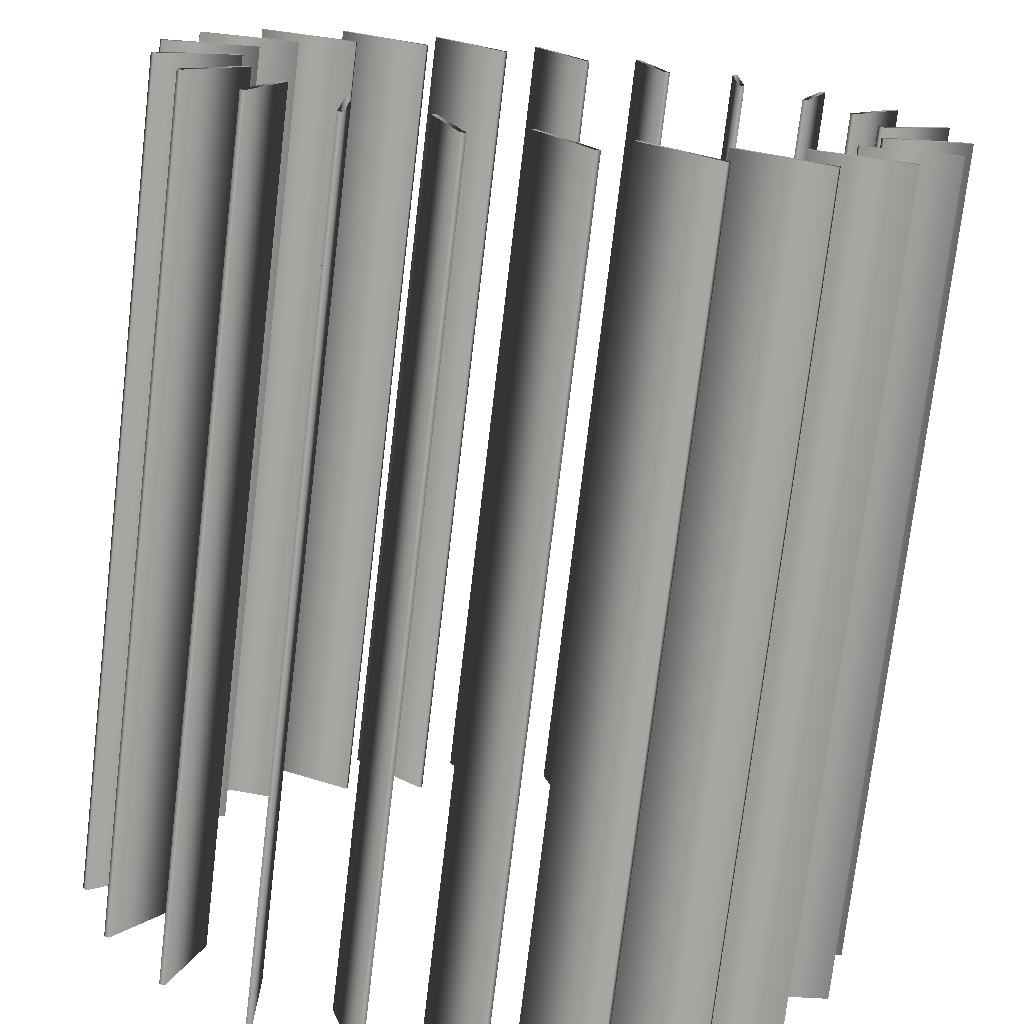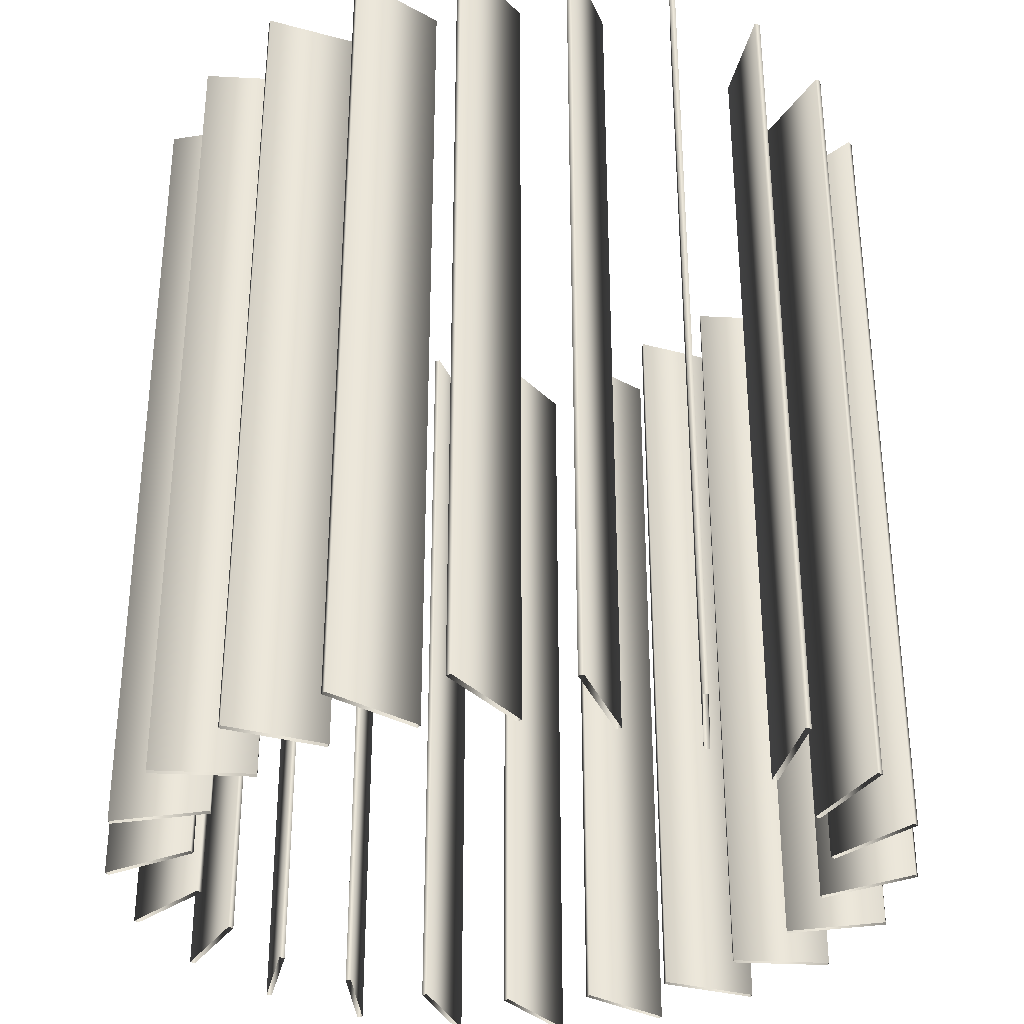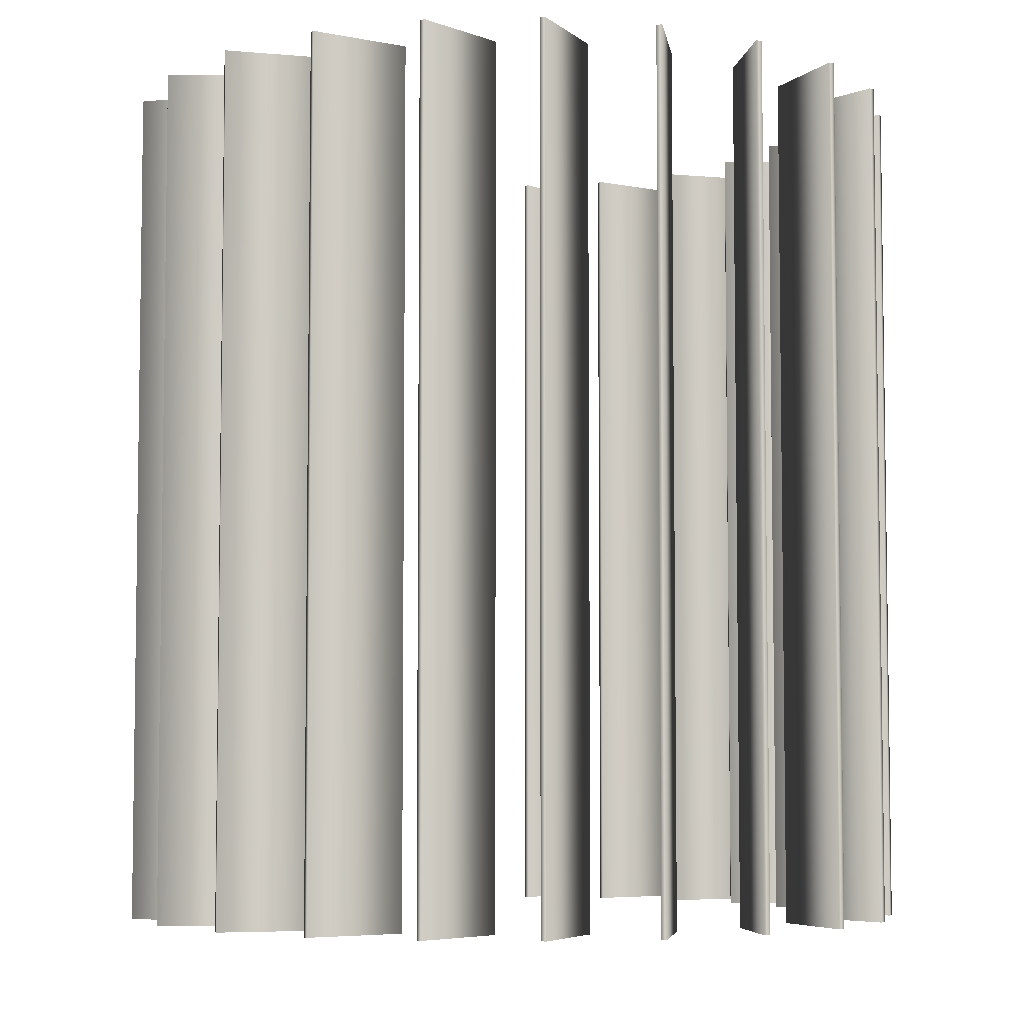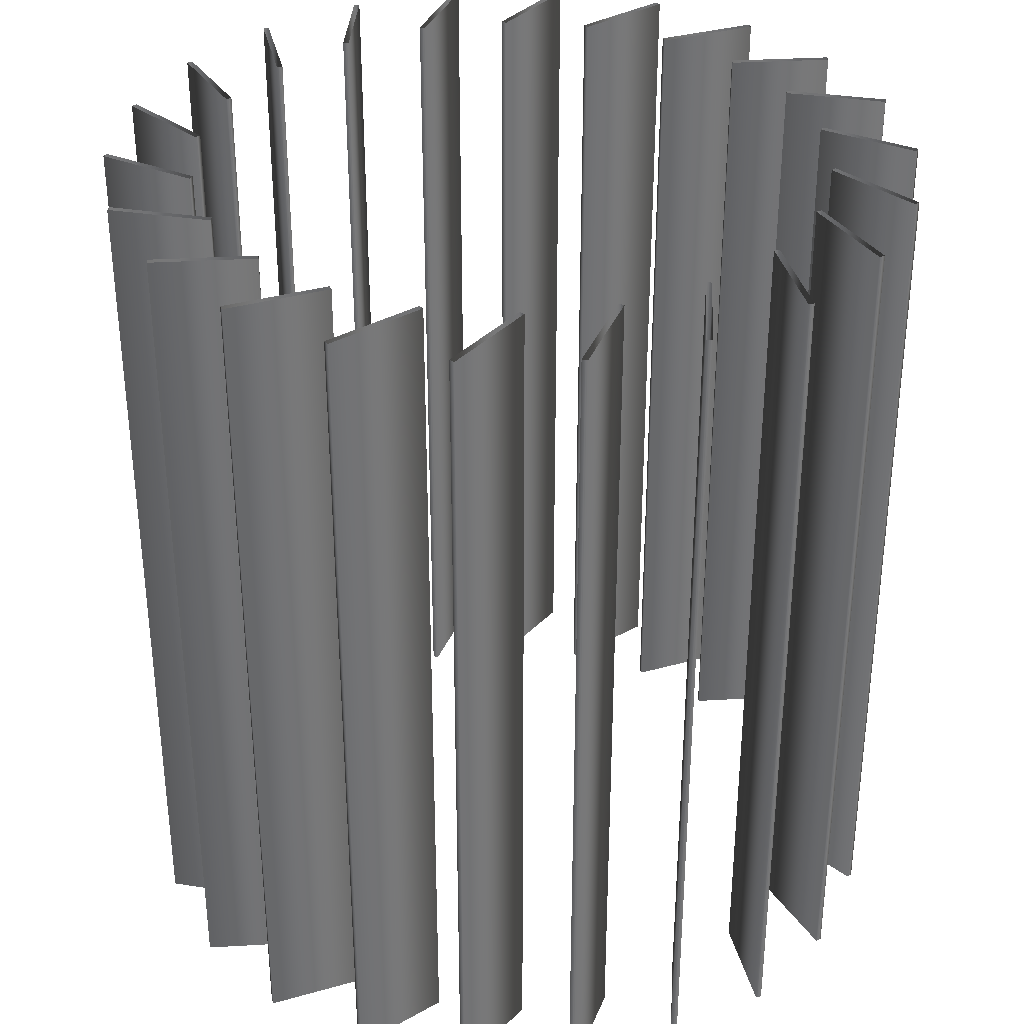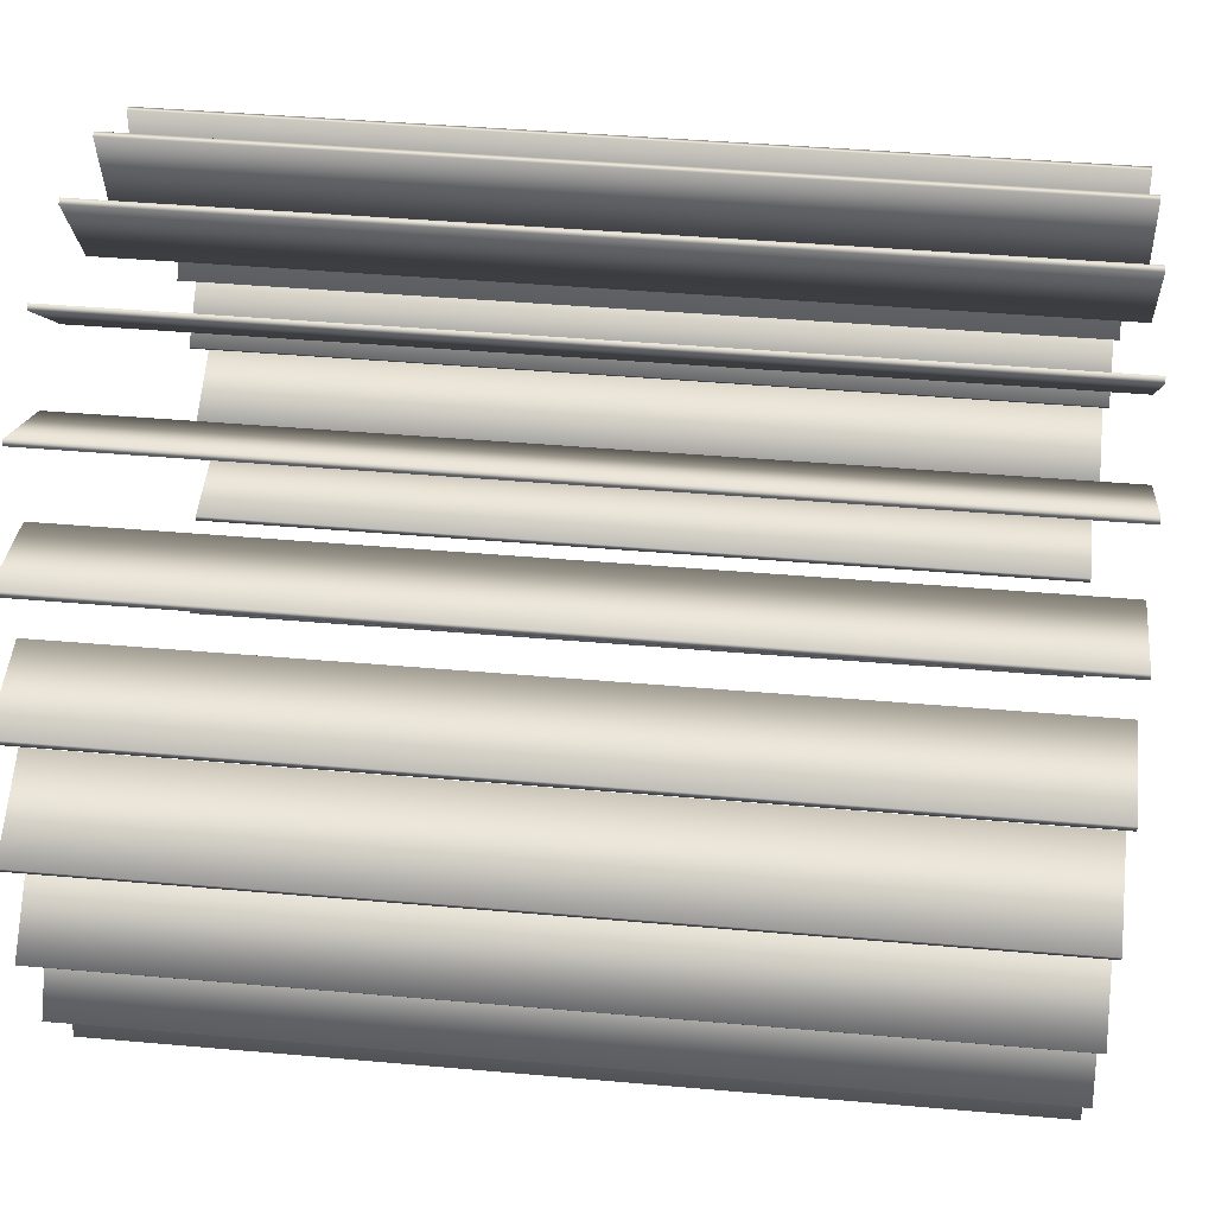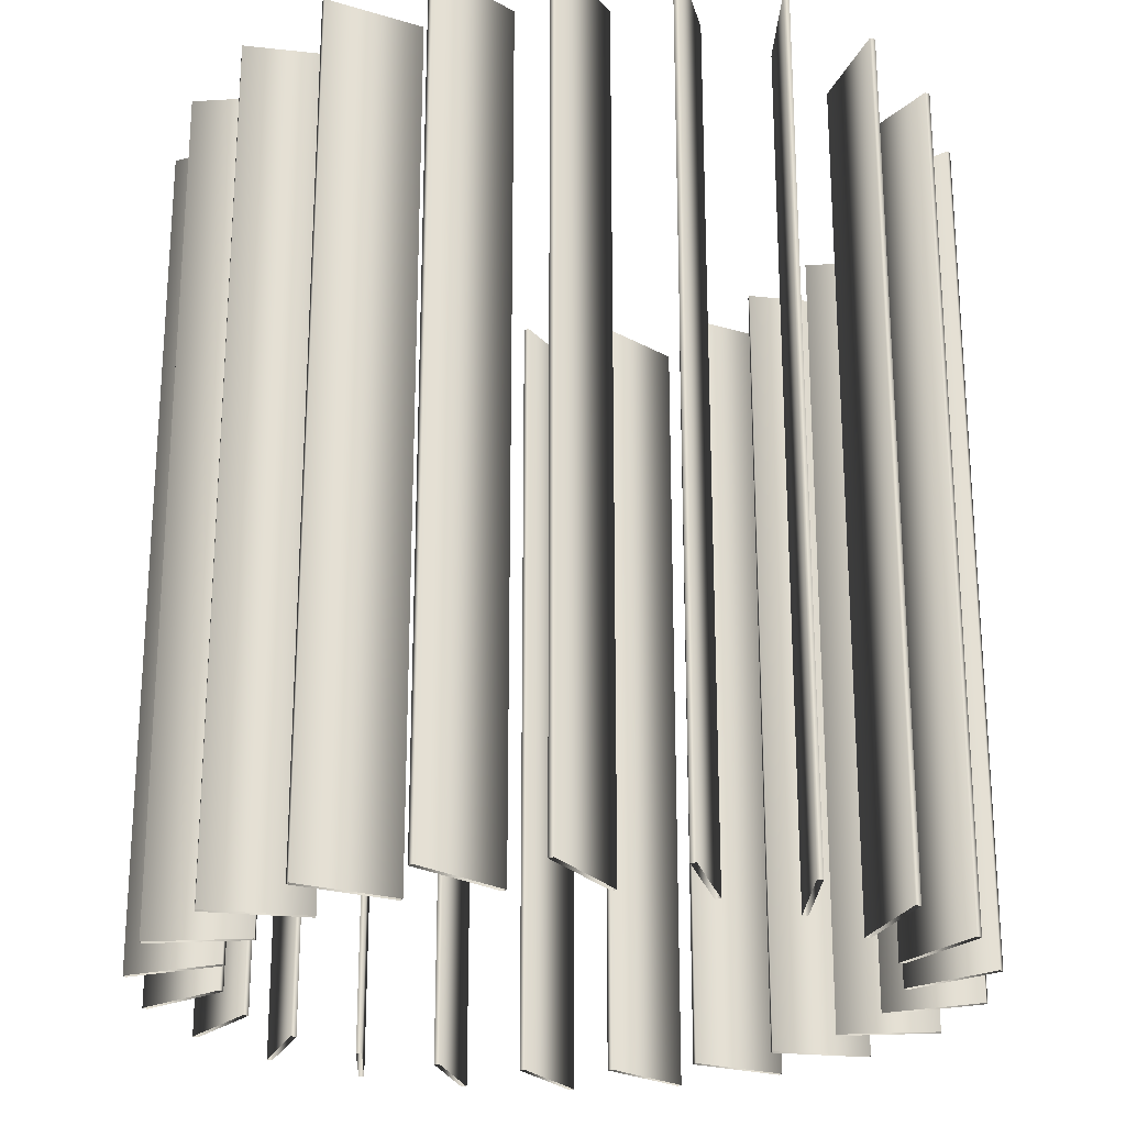
<metadata>
{"format":"obj","ext":"obj","renderer":"f3d","projection":"perspective","resolution":1024,"background":"white","views":[{"elev":-74.5,"azim":-6.7,"up":"+Z"},{"elev":-33.5,"azim":-175.3,"up":"+Y"},{"elev":-5.4,"azim":58.2,"up":"+Y"},{"elev":34.5,"azim":-61.2,"up":"+Y"},{"elev":40.8,"azim":-83.8,"up":"+Z"},{"elev":-23.7,"azim":-132.7,"up":"+Y"}]}
</metadata>
<code>
v 1.395 3 -0.1317
v 1.395 0 -0.1317
v 1.387 3 -0.1134
v 1.387 0 -0.1134
v 1.376 3 0.2668
v 1.376 0 0.2668
v 1.363 3 0.282
v 1.363 0 0.282
v 1.302 3 -0.5194
v 1.302 0 -0.5194
v 1.299 3 -0.4996
v 1.299 0 -0.4996
v 1.245 3 0.6436
v 1.245 0 0.6436
v 1.228 3 0.6546
v 1.228 0 0.6546
v 1.106 3 -0.8453
v 1.106 0 -0.8453
v 1.106 3 0.03699
v 1.106 0 0.03699
v 1.103 3 -0.8651
v 1.103 0 -0.8651
v 1.093 3 0.05223
v 1.093 0 0.05223
v 1.071 3 -0.276
v 1.071 0 -0.276
v 1.063 3 -0.2577
v 1.063 0 -0.2577
v 1.05 3 0.347
v 1.05 0 0.347
v 1.034 3 0.3579
v 1.034 0 0.3579
v 1.013 3 0.9683
v 1.013 0 0.9683
v 0.9941 3 0.9741
v 0.9941 0 0.9741
v 0.95 3 -0.5666
v 0.95 0 -0.5666
v 0.9474 3 -0.5468
v 0.9474 0 -0.5468
v 0.91 3 0.6288
v 0.91 0 0.6288
v 0.8909 3 0.6346
v 0.8909 0 0.6346
v 0.8227 3 -1.123
v 0.8227 0 -1.123
v 0.8142 3 -1.141
v 0.8142 0 -1.141
v 0.755 3 -0.7915
v 0.755 0 -0.7915
v 0.7519 3 -0.8113
v 0.7519 0 -0.8113
v 0.6994 3 1.215
v 0.6994 0 1.215
v 0.696 3 0.8597
v 0.696 0 0.8597
v 0.6794 3 1.215
v 0.6794 0 1.215
v 0.676 3 0.8599
v 0.676 0 0.8599
v 0.5014 3 -0.9721
v 0.5014 0 -0.9721
v 0.4929 3 -0.9903
v 0.4929 0 -0.9903
v 0.4731 3 -1.309
v 0.4731 0 -1.309
v 0.4599 3 -1.324
v 0.4599 0 -1.324
v 0.4256 3 1.021
v 0.4256 0 1.021
v 0.4064 3 1.016
v 0.4064 0 1.016
v 0.3289 3 1.362
v 0.3289 0 1.362
v 0.3097 3 1.357
v 0.3097 0 1.357
v 0.2072 3 -1.074
v 0.2072 0 -1.074
v 0.194 3 -1.089
v 0.194 0 -1.089
v 0.1207 3 1.1
v 0.1207 0 1.1
v 0.1038 3 1.089
v 0.1038 0 1.089
v 0.08518 3 -1.389
v 0.08518 0 -1.389
v 0.06825 3 -1.4
v 0.06825 0 -1.4
v -0.06825 3 1.4
v -0.06825 0 1.4
v -0.08518 3 1.389
v -0.08518 0 1.389
v -0.1038 3 -1.089
v -0.1038 0 -1.089
v -0.1207 3 -1.1
v -0.1207 0 -1.1
v -0.194 3 1.089
v -0.194 0 1.089
v -0.2072 3 1.074
v -0.2072 0 1.074
v -0.3097 3 -1.357
v -0.3097 0 -1.357
v -0.3289 3 -1.362
v -0.3289 0 -1.362
v -0.4064 3 -1.016
v -0.4064 0 -1.016
v -0.4256 3 -1.021
v -0.4256 0 -1.021
v -0.4599 3 1.324
v -0.4599 0 1.324
v -0.4731 3 1.309
v -0.4731 0 1.309
v -0.4929 3 0.9903
v -0.4929 0 0.9903
v -0.5014 3 0.9721
v -0.5014 0 0.9721
v -0.676 3 -0.8599
v -0.676 0 -0.8599
v -0.6794 3 -1.215
v -0.6794 0 -1.215
v -0.696 3 -0.8597
v -0.696 0 -0.8597
v -0.6994 3 -1.215
v -0.6994 0 -1.215
v -0.7519 3 0.8113
v -0.7519 0 0.8113
v -0.755 3 0.7915
v -0.755 0 0.7915
v -0.8142 3 1.141
v -0.8142 0 1.141
v -0.8227 3 1.123
v -0.8227 0 1.123
v -0.8909 3 -0.6346
v -0.8909 0 -0.6346
v -0.91 3 -0.6288
v -0.91 0 -0.6288
v -0.9474 3 0.5468
v -0.9474 0 0.5468
v -0.95 3 0.5666
v -0.95 0 0.5666
v -0.9941 3 -0.9741
v -0.9941 0 -0.9741
v -1.013 3 -0.9683
v -1.013 0 -0.9683
v -1.034 3 -0.3579
v -1.034 0 -0.3579
v -1.05 3 -0.347
v -1.05 0 -0.347
v -1.063 3 0.2577
v -1.063 0 0.2577
v -1.071 3 0.276
v -1.071 0 0.276
v -1.093 3 -0.05223
v -1.093 0 -0.05223
v -1.103 3 0.8651
v -1.103 0 0.8651
v -1.106 3 -0.03699
v -1.106 0 -0.03699
v -1.106 3 0.8453
v -1.106 0 0.8453
v -1.228 3 -0.6546
v -1.228 0 -0.6546
v -1.245 3 -0.6436
v -1.245 0 -0.6436
v -1.299 3 0.4996
v -1.299 0 0.4996
v -1.302 3 0.5194
v -1.302 0 0.5194
v -1.363 3 -0.282
v -1.363 0 -0.282
v -1.376 3 -0.2668
v -1.376 0 -0.2668
v -1.387 3 0.1134
v -1.387 0 0.1134
v -1.395 3 0.1317
v -1.395 0 0.1317
f 2 1 3 4
f 4 3 27 28
f 28 27 25 26
f 26 25 1 2
f 10 9 11 12
f 12 11 39 40
f 40 39 37 38
f 38 37 9 10
f 22 21 17 18
f 18 17 49 50
f 50 49 51 52
f 52 51 21 22
f 48 47 45 46
f 46 45 61 62
f 62 61 63 64
f 64 63 47 48
f 68 67 65 66
f 66 65 77 78
f 78 77 79 80
f 80 79 67 68
f 88 87 85 86
f 86 85 93 94
f 94 93 95 96
f 96 95 87 88
f 104 103 101 102
f 102 101 105 106
f 106 105 107 108
f 108 107 103 104
f 124 123 119 120
f 120 119 117 118
f 118 117 121 122
f 122 121 123 124
f 144 143 141 142
f 142 141 133 134
f 134 133 135 136
f 136 135 143 144
f 164 163 161 162
f 162 161 145 146
f 146 145 147 148
f 148 147 163 164
f 172 171 169 170
f 170 169 153 154
f 154 153 157 158
f 158 157 171 172
f 176 175 173 174
f 174 173 149 150
f 150 149 151 152
f 152 151 175 176
f 168 167 165 166
f 166 165 137 138
f 138 137 139 140
f 140 139 167 168
f 156 155 159 160
f 160 159 127 128
f 128 127 125 126
f 126 125 155 156
f 130 129 131 132
f 132 131 115 116
f 116 115 113 114
f 114 113 129 130
f 110 109 111 112
f 112 111 99 100
f 100 99 97 98
f 98 97 109 110
f 90 89 91 92
f 92 91 83 84
f 84 83 81 82
f 82 81 89 90
f 74 73 75 76
f 76 75 71 72
f 72 71 69 70
f 70 69 73 74
f 54 53 57 58
f 58 57 59 60
f 60 59 55 56
f 56 55 53 54
f 34 33 35 36
f 36 35 43 44
f 44 43 41 42
f 42 41 33 34
f 14 13 15 16
f 16 15 31 32
f 32 31 29 30
f 30 29 13 14
f 6 5 7 8
f 8 7 23 24
f 24 23 19 20
f 20 19 5 6

</code>
